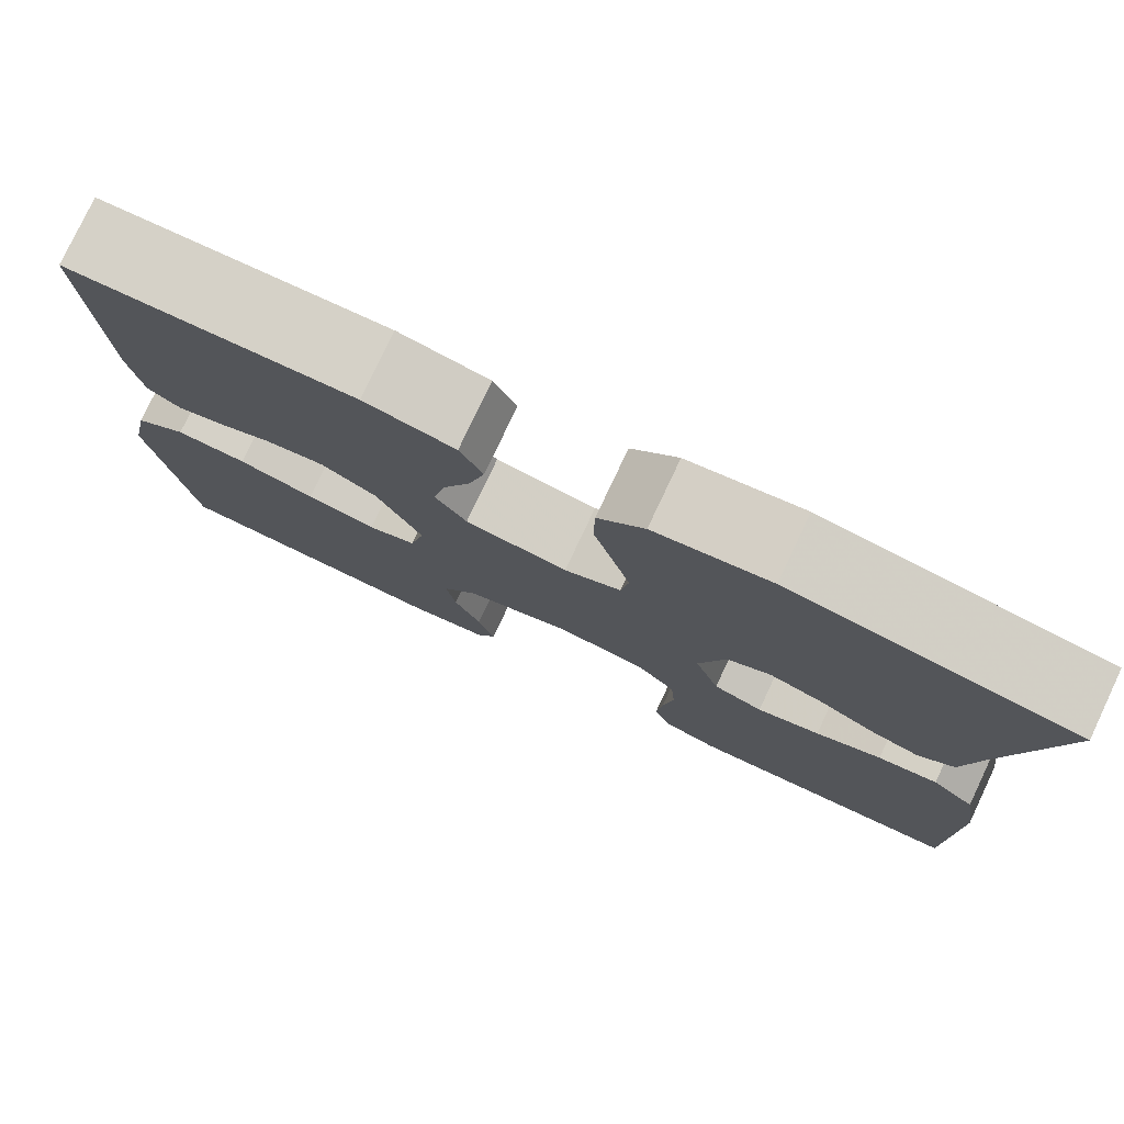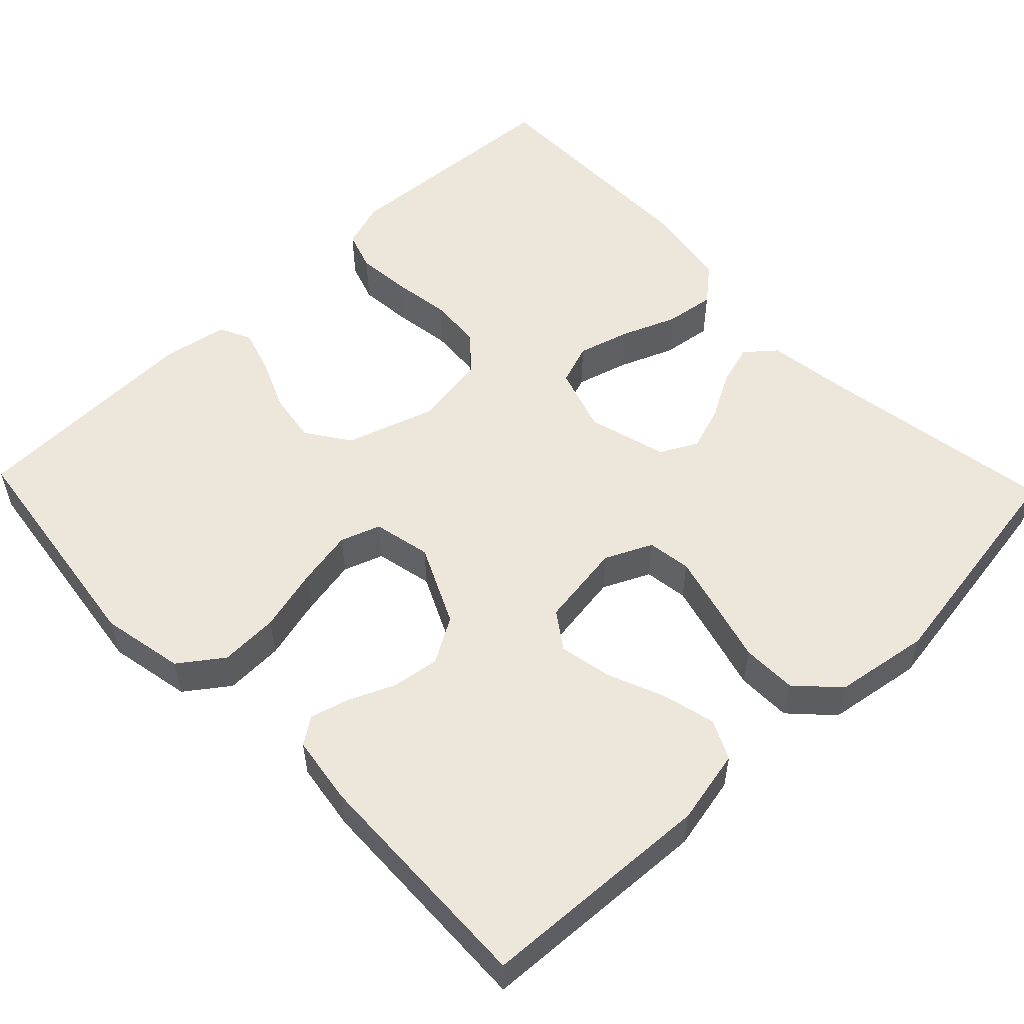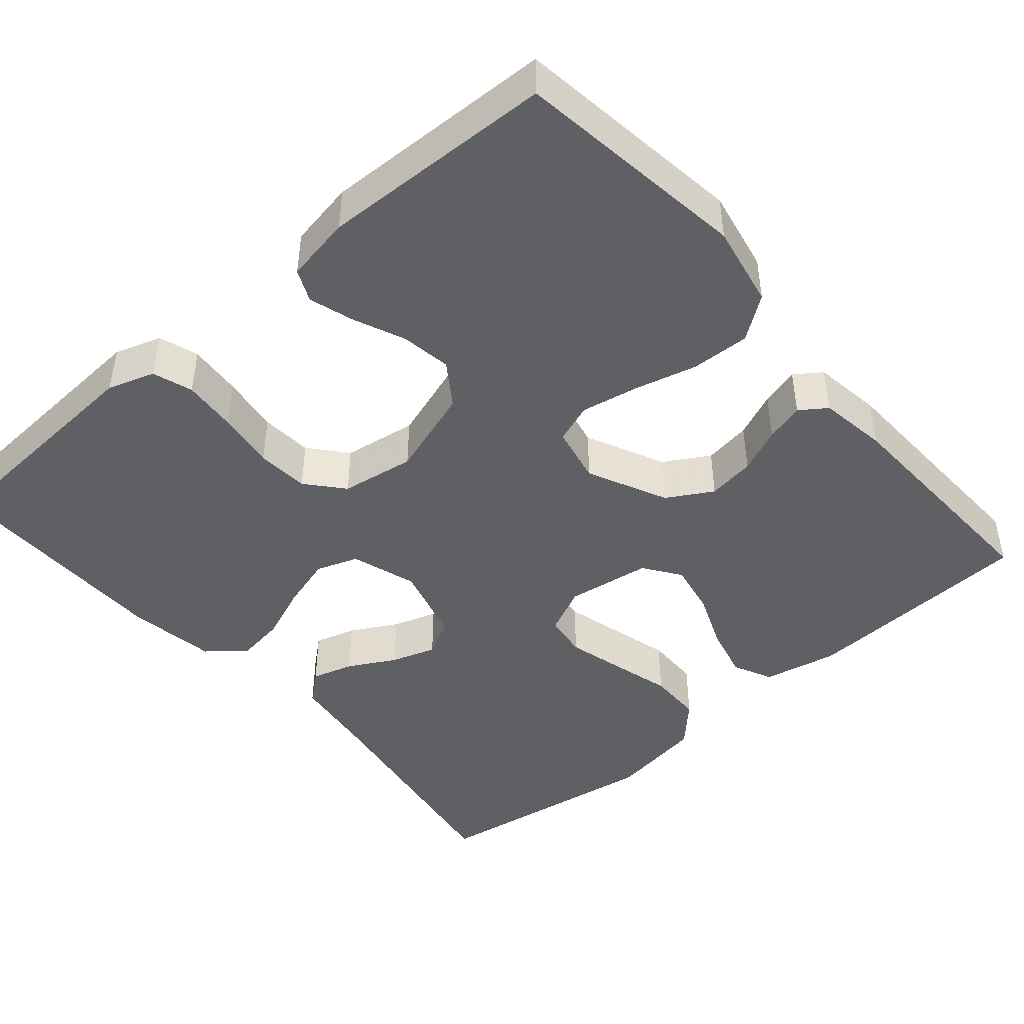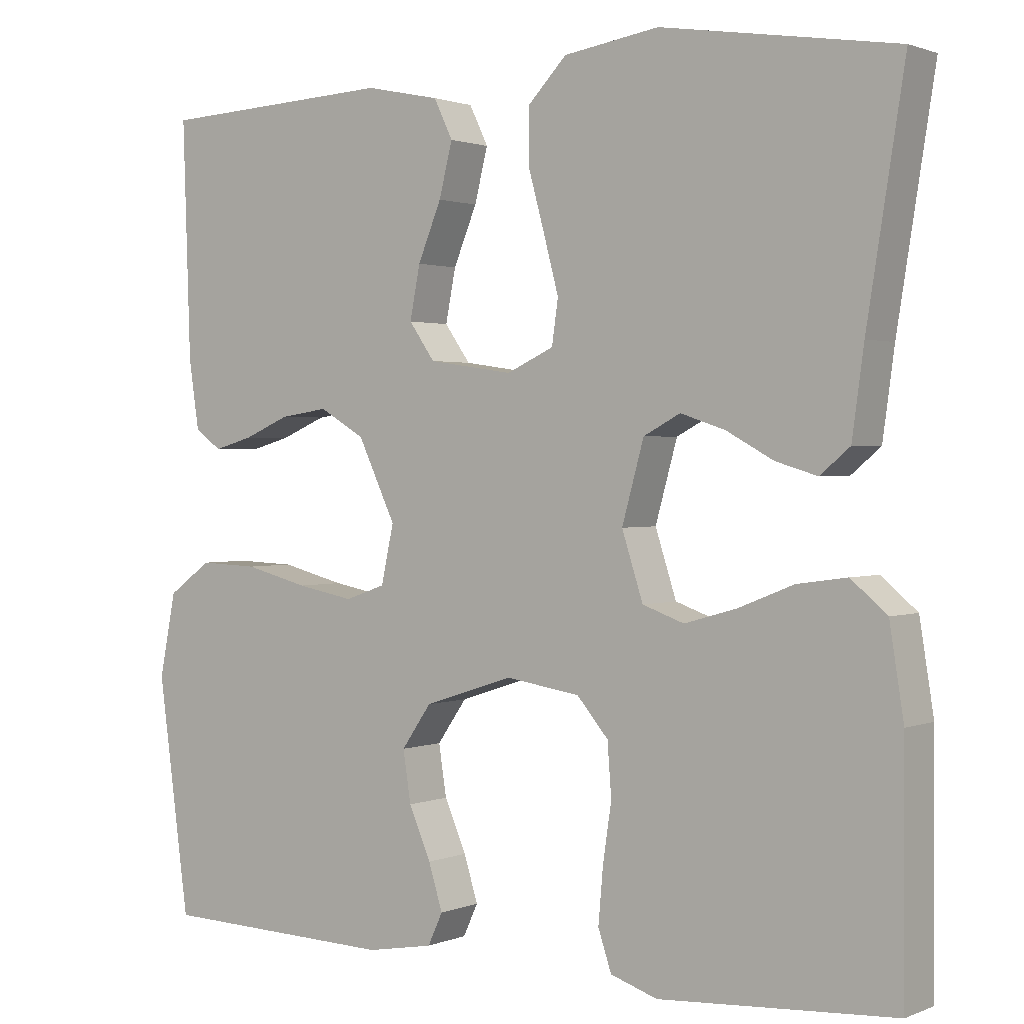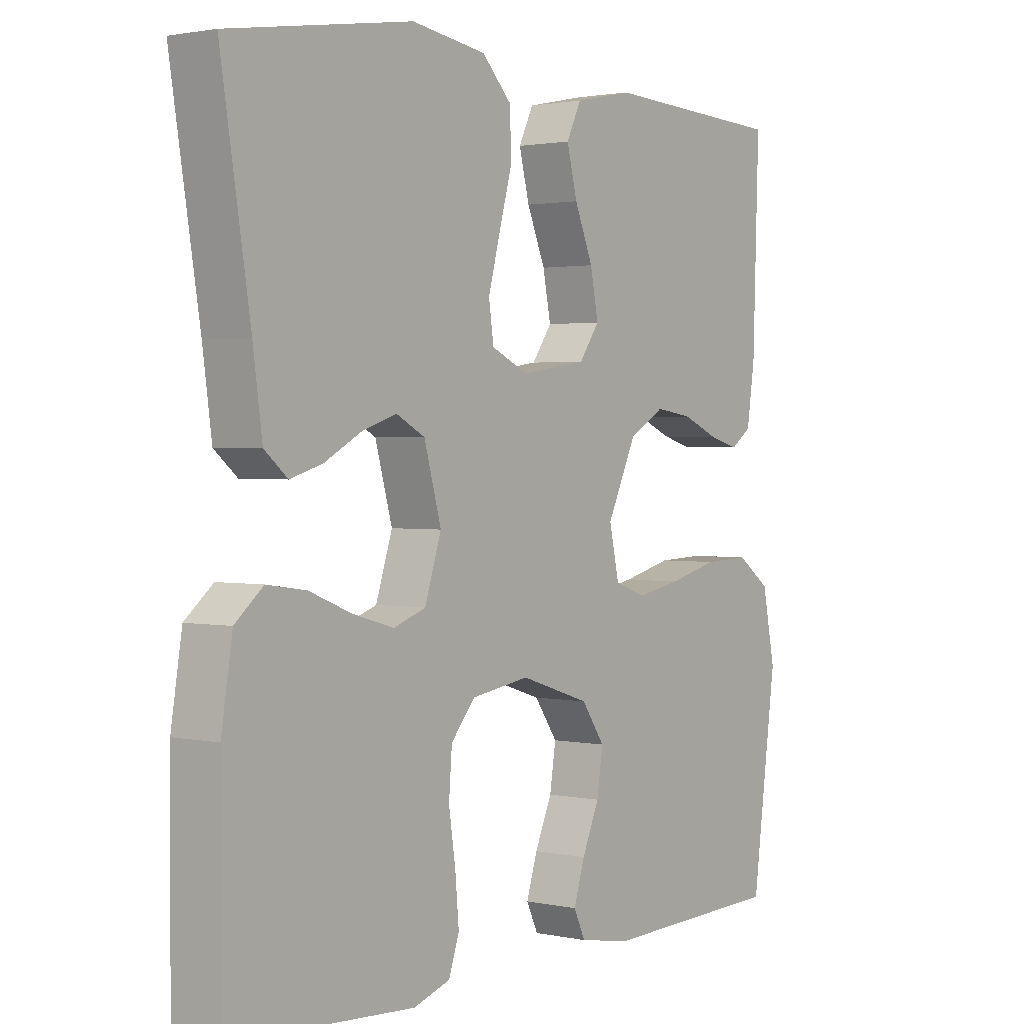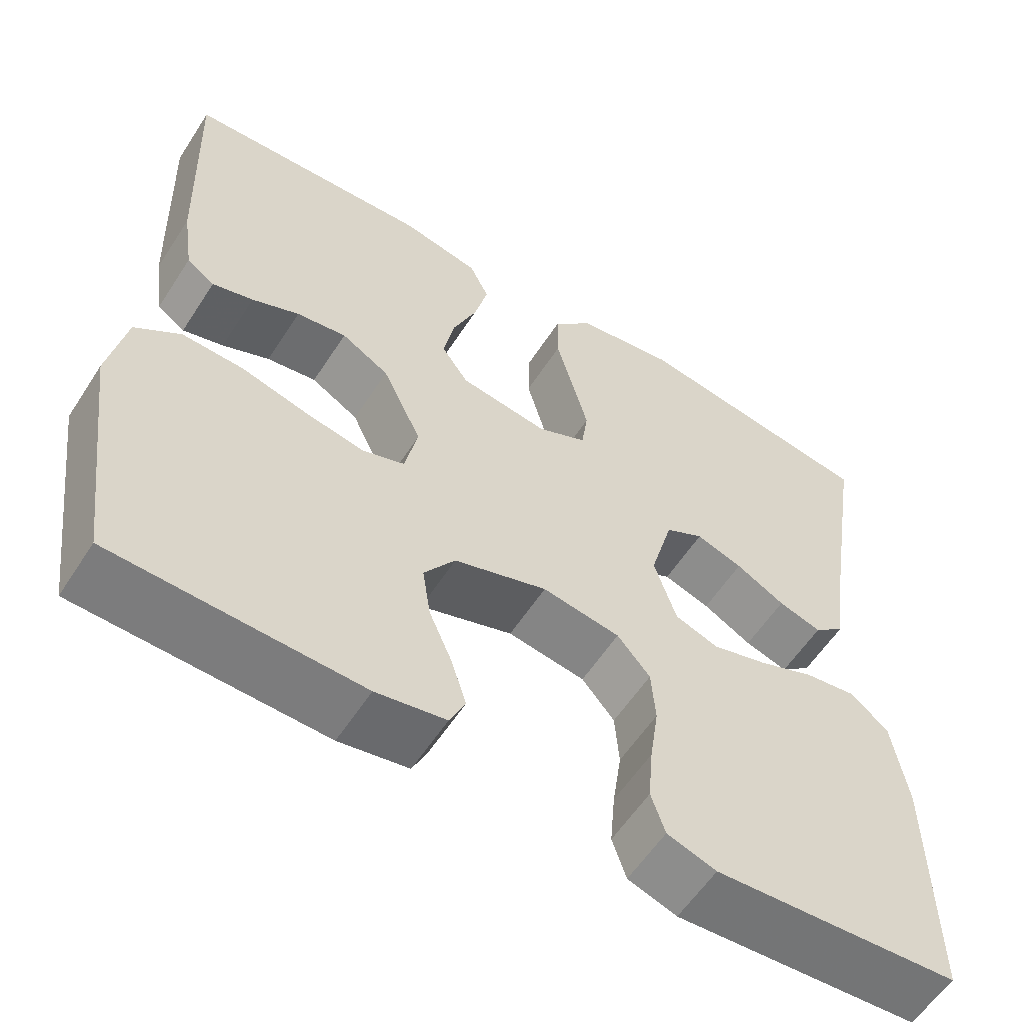
<metadata>
{"format":"obj","ext":"obj","renderer":"f3d","projection":"perspective","resolution":1024,"background":"white","views":[{"elev":78.7,"azim":25.3,"up":"+Z"},{"elev":54.0,"azim":-43.8,"up":"+Y"},{"elev":-45.0,"azim":-139.2,"up":"+Y"},{"elev":1.3,"azim":35.3,"up":"+Z"},{"elev":1.7,"azim":127.4,"up":"+Z"},{"elev":-58.0,"azim":-32.6,"up":"+Z"}]}
</metadata>
<code>
v -0.5 0.07 -0.5
v -0.54 0.07 -0.2
v -0.519 0.07 -0.094
v -0.464 0.07 -0.054
v -0.389 0.07 -0.057
v -0.308 0.07 -0.078
v -0.235 0.07 -0.092
v -0.184 0.07 -0.074
v -0.168 0.07 0
v -0.216 0.07 0.102
v -0.274 0.07 0.136
v -0.335 0.07 0.127
v -0.393 0.07 0.102
v -0.443 0.07 0.088
v -0.477 0.07 0.112
v -0.49 0.07 0.2
v -0.5 0.07 0.5
v -0.2 0.07 0.515
v -0.105 0.07 0.495
v -0.081 0.07 0.445
v -0.098 0.07 0.377
v -0.128 0.07 0.304
v -0.141 0.07 0.237
v -0.108 0.07 0.19
v 0 0.07 0.174
v 0.06 0.07 0.202
v 0.068 0.07 0.258
v 0.049 0.07 0.33
v 0.028 0.07 0.407
v 0.029 0.07 0.477
v 0.078 0.07 0.528
v 0.2 0.07 0.547
v 0.5 0.07 0.5
v 0.452 0.07 0.2
v 0.437 0.07 0.09
v 0.399 0.07 0.058
v 0.346 0.07 0.074
v 0.286 0.07 0.107
v 0.229 0.07 0.126
v 0.182 0.07 0.101
v 0.154 0.07 0
v 0.181 0.07 -0.084
v 0.234 0.07 -0.103
v 0.301 0.07 -0.084
v 0.371 0.07 -0.056
v 0.435 0.07 -0.047
v 0.481 0.07 -0.086
v 0.499 0.07 -0.2
v 0.5 0.07 -0.5
v 0.2 0.07 -0.518
v 0.14 0.07 -0.498
v 0.123 0.07 -0.447
v 0.129 0.07 -0.378
v 0.14 0.07 -0.303
v 0.135 0.07 -0.236
v 0.095 0.07 -0.189
v 0 0.07 -0.174
v -0.114 0.07 -0.211
v -0.152 0.07 -0.266
v -0.142 0.07 -0.331
v -0.114 0.07 -0.396
v -0.096 0.07 -0.454
v -0.115 0.07 -0.495
v -0.2 0.07 -0.51
v -0.5 0 -0.5
v -0.54 0 -0.2
v -0.519 0 -0.094
v -0.464 0 -0.054
v -0.389 0 -0.057
v -0.308 0 -0.078
v -0.235 0 -0.092
v -0.184 0 -0.074
v -0.168 0 0
v -0.216 0 0.102
v -0.274 0 0.136
v -0.335 0 0.127
v -0.393 0 0.102
v -0.443 0 0.088
v -0.477 0 0.112
v -0.49 0 0.2
v -0.5 0 0.5
v -0.2 0 0.515
v -0.105 0 0.495
v -0.081 0 0.445
v -0.098 0 0.377
v -0.128 0 0.304
v -0.141 0 0.237
v -0.108 0 0.19
v 0 0 0.174
v 0.06 0 0.202
v 0.068 0 0.258
v 0.049 0 0.33
v 0.028 0 0.407
v 0.029 0 0.477
v 0.078 0 0.528
v 0.2 0 0.547
v 0.5 0 0.5
v 0.452 0 0.2
v 0.437 0 0.09
v 0.399 0 0.058
v 0.346 0 0.074
v 0.286 0 0.107
v 0.229 0 0.126
v 0.182 0 0.101
v 0.154 0 0
v 0.181 0 -0.084
v 0.234 0 -0.103
v 0.301 0 -0.084
v 0.371 0 -0.056
v 0.435 0 -0.047
v 0.481 0 -0.086
v 0.499 0 -0.2
v 0.5 0 -0.5
v 0.2 0 -0.518
v 0.14 0 -0.498
v 0.123 0 -0.447
v 0.129 0 -0.378
v 0.14 0 -0.303
v 0.135 0 -0.236
v 0.095 0 -0.189
v 0 0 -0.174
v -0.114 0 -0.211
v -0.152 0 -0.266
v -0.142 0 -0.331
v -0.114 0 -0.396
v -0.096 0 -0.454
v -0.115 0 -0.495
v -0.2 0 -0.51
f 4 5 6
f 3 4 6
f 2 3 6
f 1 2 6
f 64 1 6
f 63 64 6
f 62 63 6
f 61 62 6
f 60 61 6
f 59 60 6 7
f 58 59 7 8
f 57 58 8 9
f 56 57 9 10
f 52 53 54
f 51 52 54
f 50 51 54
f 49 50 54
f 48 49 54
f 47 48 54
f 46 47 54
f 45 46 54
f 44 45 54
f 43 44 54 55
f 42 43 55 56
f 36 37 38
f 35 36 38
f 34 35 38
f 34 38 39
f 33 34 39
f 32 33 39
f 31 32 39
f 30 31 39
f 29 30 39
f 28 29 39
f 27 28 39 40
f 20 21 22
f 19 20 22
f 18 19 22
f 17 18 22
f 16 17 22
f 15 16 22
f 14 15 22
f 13 14 22
f 12 13 22
f 11 12 22 23
f 10 11 23 24
f 10 24 25
f 56 10 25
f 42 56 25
f 41 42 25
f 26 27 40 41
f 25 26 41
f 70 69 68
f 70 68 67
f 70 67 66
f 70 66 65
f 70 65 128
f 70 128 127
f 70 127 126
f 70 126 125
f 70 125 124
f 71 70 124 123
f 72 71 123 122
f 73 72 122 121
f 74 73 121 120
f 118 117 116
f 118 116 115
f 118 115 114
f 118 114 113
f 118 113 112
f 118 112 111
f 118 111 110
f 118 110 109
f 118 109 108
f 119 118 108 107
f 120 119 107 106
f 102 101 100
f 102 100 99
f 102 99 98
f 103 102 98
f 103 98 97
f 103 97 96
f 103 96 95
f 103 95 94
f 103 94 93
f 103 93 92
f 104 103 92 91
f 86 85 84
f 86 84 83
f 86 83 82
f 86 82 81
f 86 81 80
f 86 80 79
f 86 79 78
f 86 78 77
f 86 77 76
f 87 86 76 75
f 88 87 75 74
f 89 88 74
f 89 74 120
f 89 120 106
f 89 106 105
f 105 104 91 90
f 105 90 89
f 1 65 66 2
f 2 66 67 3
f 3 67 68 4
f 4 68 69 5
f 5 69 70 6
f 6 70 71 7
f 7 71 72 8
f 8 72 73 9
f 9 73 74 10
f 10 74 75 11
f 11 75 76 12
f 12 76 77 13
f 13 77 78 14
f 14 78 79 15
f 15 79 80 16
f 16 80 81 17
f 17 81 82 18
f 18 82 83 19
f 19 83 84 20
f 20 84 85 21
f 21 85 86 22
f 22 86 87 23
f 23 87 88 24
f 24 88 89 25
f 25 89 90 26
f 26 90 91 27
f 27 91 92 28
f 28 92 93 29
f 29 93 94 30
f 30 94 95 31
f 31 95 96 32
f 32 96 97 33
f 33 97 98 34
f 34 98 99 35
f 35 99 100 36
f 36 100 101 37
f 37 101 102 38
f 38 102 103 39
f 39 103 104 40
f 40 104 105 41
f 41 105 106 42
f 42 106 107 43
f 43 107 108 44
f 44 108 109 45
f 45 109 110 46
f 46 110 111 47
f 47 111 112 48
f 48 112 113 49
f 49 113 114 50
f 50 114 115 51
f 51 115 116 52
f 52 116 117 53
f 53 117 118 54
f 54 118 119 55
f 55 119 120 56
f 56 120 121 57
f 57 121 122 58
f 58 122 123 59
f 59 123 124 60
f 60 124 125 61
f 61 125 126 62
f 62 126 127 63
f 63 127 128 64
f 64 128 65 1

</code>
